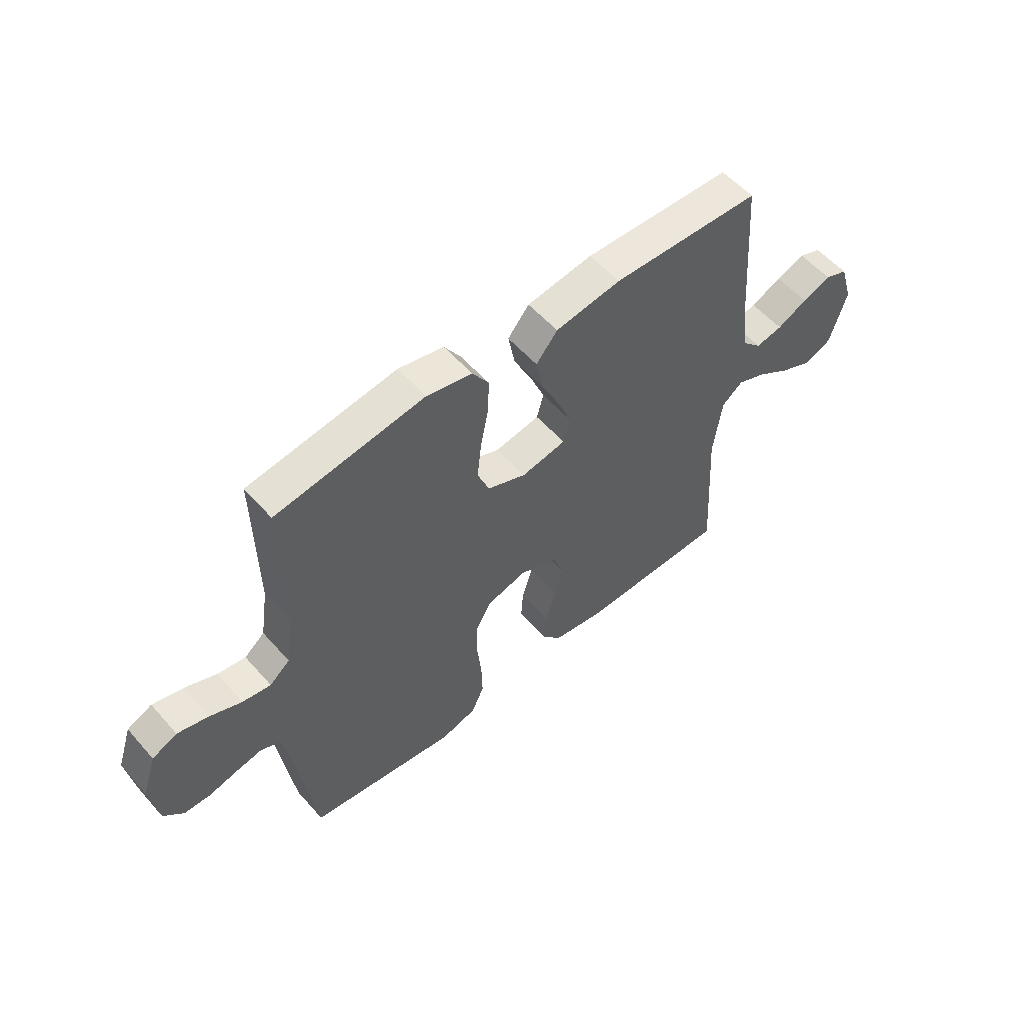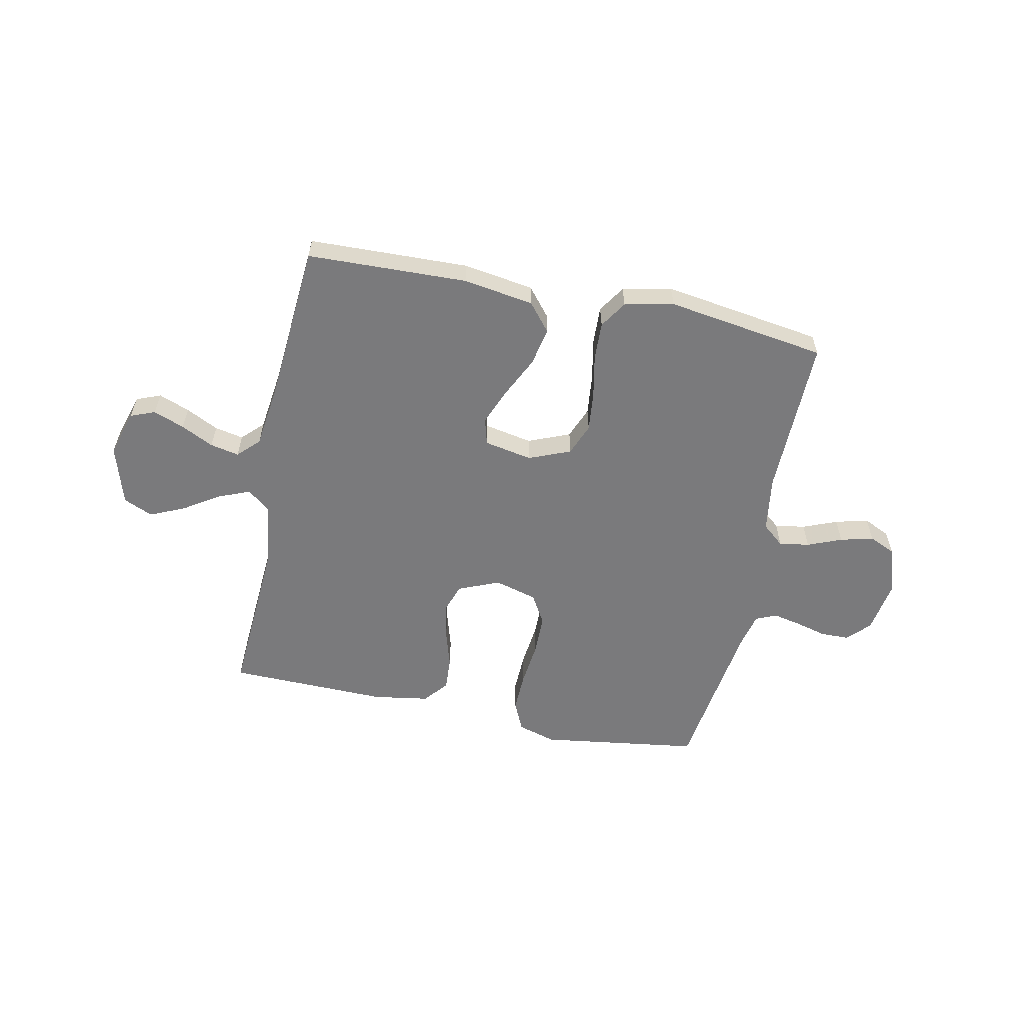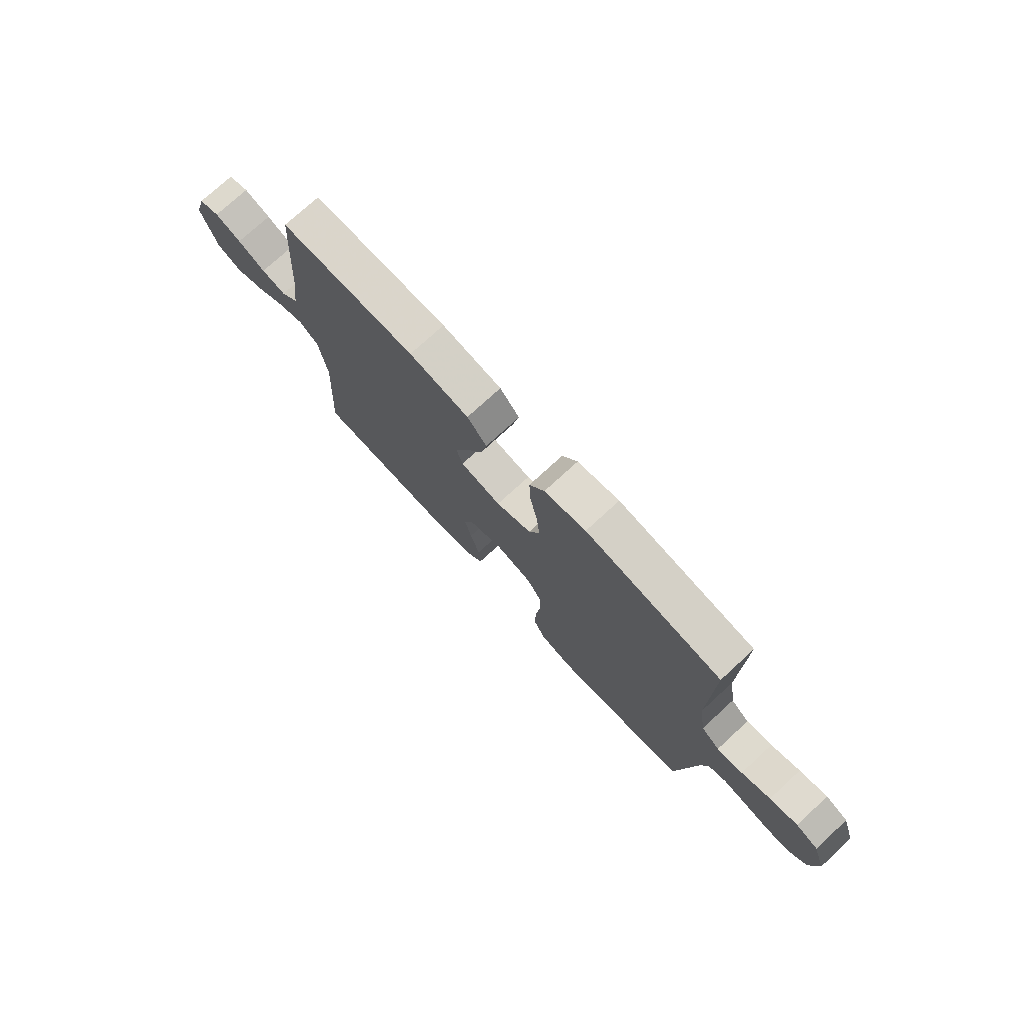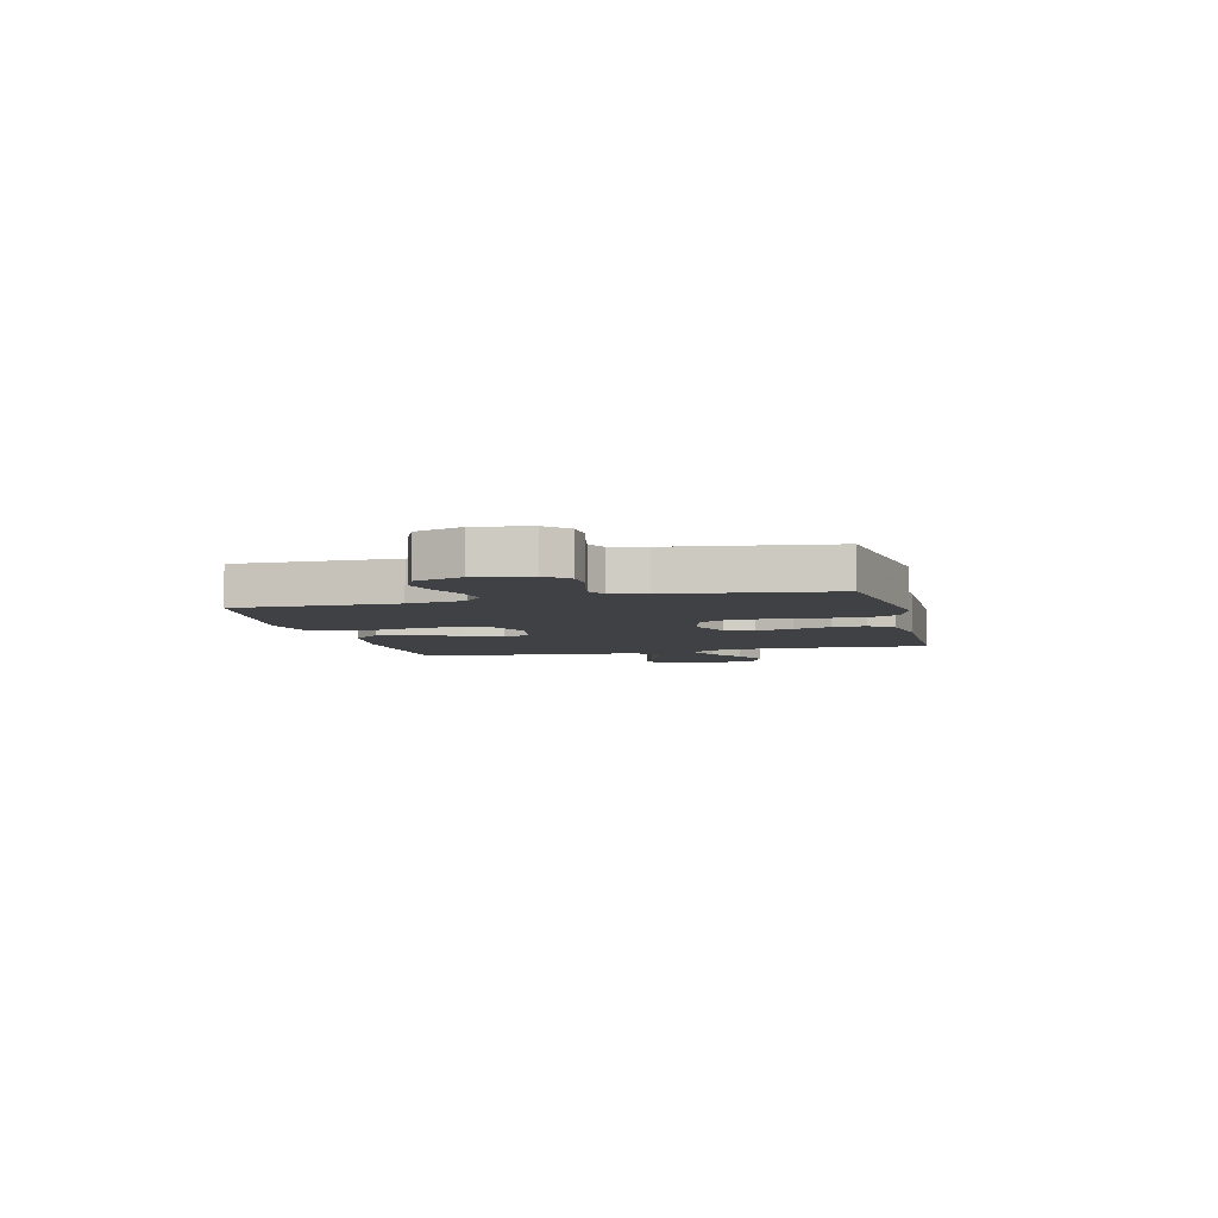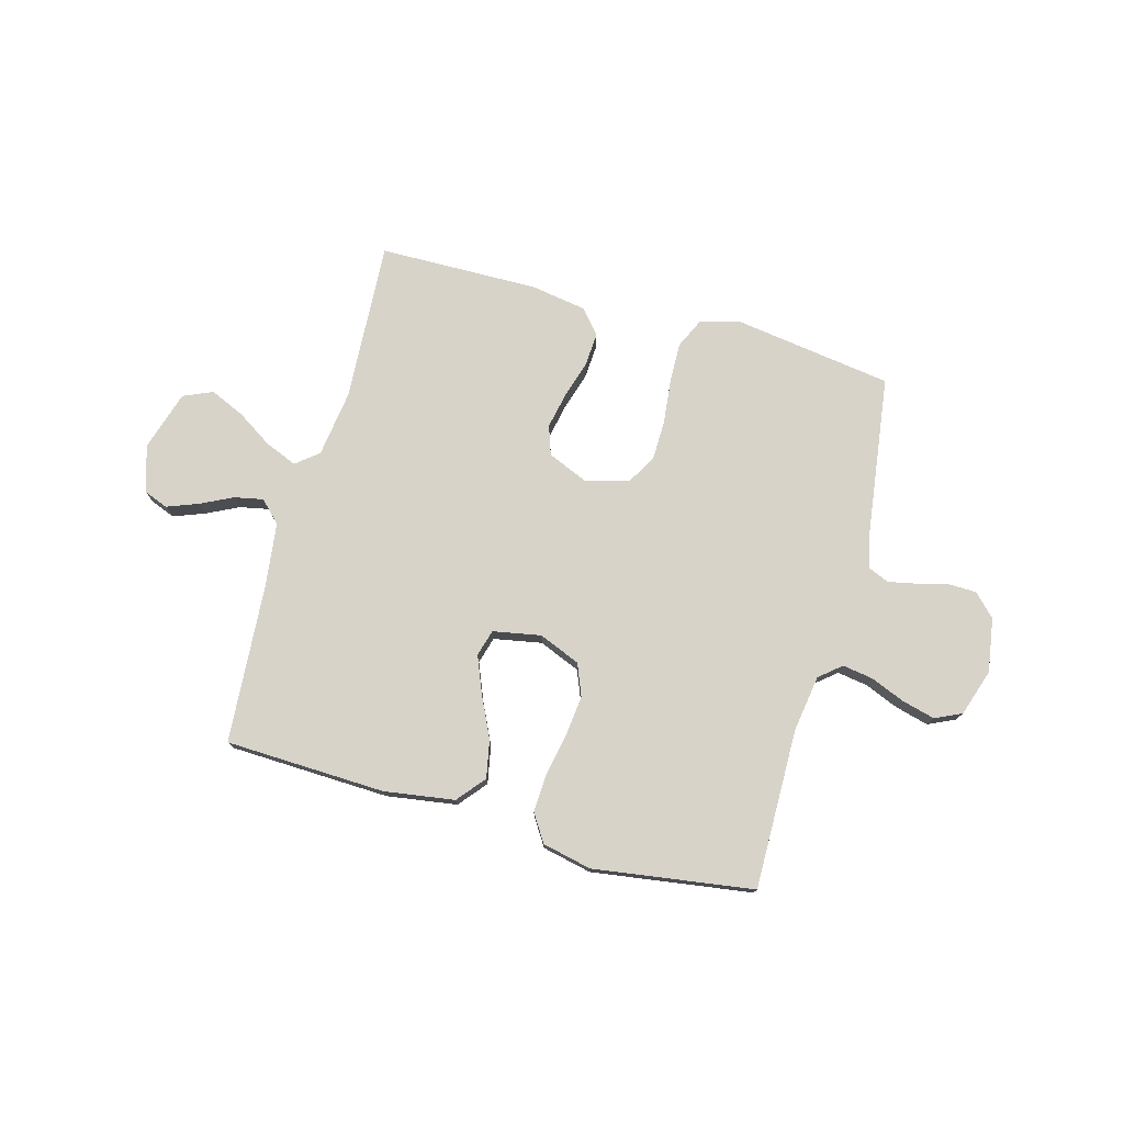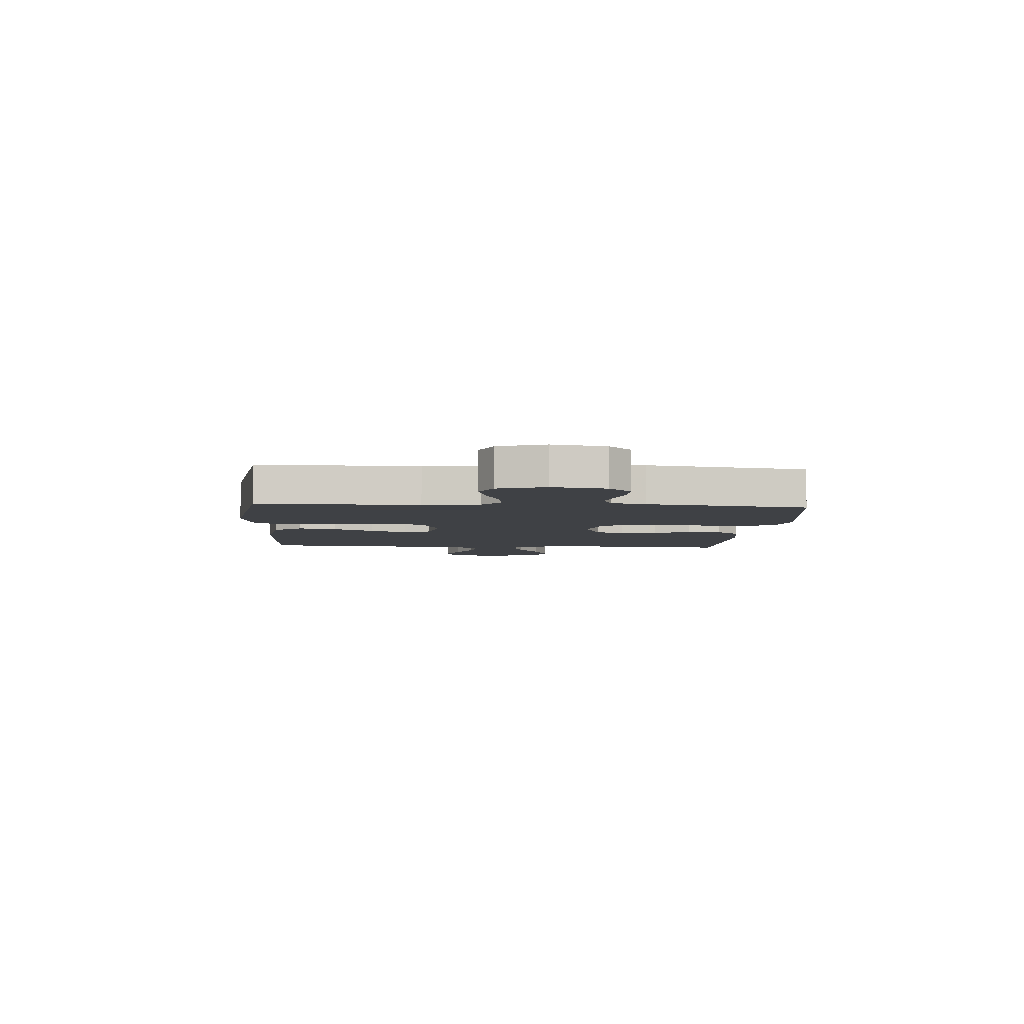
<metadata>
{"format":"obj","ext":"obj","renderer":"f3d","projection":"perspective","resolution":1024,"background":"white","views":[{"elev":55.5,"azim":139.4,"up":"+Z"},{"elev":-58.2,"azim":-11.8,"up":"+Y"},{"elev":75.2,"azim":47.4,"up":"+Z"},{"elev":-5.7,"azim":104.1,"up":"+Y"},{"elev":76.2,"azim":15.5,"up":"+Y"},{"elev":-5.3,"azim":85.8,"up":"+Y"}]}
</metadata>
<code>
v -0.5 0.07 -0.5
v -0.482 0.07 -0.2
v -0.499 0.07 -0.074
v -0.541 0.07 -0.04
v -0.6 0.07 -0.064
v -0.667 0.07 -0.107
v -0.732 0.07 -0.136
v -0.787 0.07 -0.112
v -0.821 0.07 0
v -0.795 0.07 0.087
v -0.749 0.07 0.105
v -0.691 0.07 0.083
v -0.63 0.07 0.053
v -0.576 0.07 0.042
v -0.537 0.07 0.081
v -0.522 0.07 0.2
v -0.5 0.07 0.5
v -0.2 0.07 0.51
v -0.068 0.07 0.49
v -0.025 0.07 0.438
v -0.039 0.07 0.367
v -0.076 0.07 0.29
v -0.104 0.07 0.221
v -0.09 0.07 0.171
v 0 0.07 0.154
v 0.078 0.07 0.186
v 0.102 0.07 0.246
v 0.094 0.07 0.321
v 0.078 0.07 0.401
v 0.075 0.07 0.473
v 0.108 0.07 0.524
v 0.2 0.07 0.544
v 0.5 0.07 0.5
v 0.496 0.07 0.2
v 0.512 0.07 0.094
v 0.553 0.07 0.06
v 0.61 0.07 0.069
v 0.674 0.07 0.095
v 0.736 0.07 0.111
v 0.786 0.07 0.088
v 0.815 0.07 0
v 0.799 0.07 -0.101
v 0.759 0.07 -0.142
v 0.706 0.07 -0.143
v 0.648 0.07 -0.128
v 0.595 0.07 -0.117
v 0.556 0.07 -0.134
v 0.541 0.07 -0.2
v 0.5 0.07 -0.5
v 0.2 0.07 -0.543
v 0.128 0.07 -0.522
v 0.102 0.07 -0.466
v 0.104 0.07 -0.391
v 0.113 0.07 -0.308
v 0.112 0.07 -0.232
v 0.08 0.07 -0.177
v 0 0.07 -0.155
v -0.077 0.07 -0.187
v -0.096 0.07 -0.242
v -0.082 0.07 -0.31
v -0.061 0.07 -0.38
v -0.057 0.07 -0.443
v -0.095 0.07 -0.488
v -0.2 0.07 -0.505
v -0.5 0 -0.5
v -0.482 0 -0.2
v -0.499 0 -0.074
v -0.541 0 -0.04
v -0.6 0 -0.064
v -0.667 0 -0.107
v -0.732 0 -0.136
v -0.787 0 -0.112
v -0.821 0 0
v -0.795 0 0.087
v -0.749 0 0.105
v -0.691 0 0.083
v -0.63 0 0.053
v -0.576 0 0.042
v -0.537 0 0.081
v -0.522 0 0.2
v -0.5 0 0.5
v -0.2 0 0.51
v -0.068 0 0.49
v -0.025 0 0.438
v -0.039 0 0.367
v -0.076 0 0.29
v -0.104 0 0.221
v -0.09 0 0.171
v 0 0 0.154
v 0.078 0 0.186
v 0.102 0 0.246
v 0.094 0 0.321
v 0.078 0 0.401
v 0.075 0 0.473
v 0.108 0 0.524
v 0.2 0 0.544
v 0.5 0 0.5
v 0.496 0 0.2
v 0.512 0 0.094
v 0.553 0 0.06
v 0.61 0 0.069
v 0.674 0 0.095
v 0.736 0 0.111
v 0.786 0 0.088
v 0.815 0 0
v 0.799 0 -0.101
v 0.759 0 -0.142
v 0.706 0 -0.143
v 0.648 0 -0.128
v 0.595 0 -0.117
v 0.556 0 -0.134
v 0.541 0 -0.2
v 0.5 0 -0.5
v 0.2 0 -0.543
v 0.128 0 -0.522
v 0.102 0 -0.466
v 0.104 0 -0.391
v 0.113 0 -0.308
v 0.112 0 -0.232
v 0.08 0 -0.177
v 0 0 -0.155
v -0.077 0 -0.187
v -0.096 0 -0.242
v -0.082 0 -0.31
v -0.061 0 -0.38
v -0.057 0 -0.443
v -0.095 0 -0.488
v -0.2 0 -0.505
f 64 1 2
f 63 64 2
f 62 63 2
f 61 62 2
f 60 61 2
f 59 60 2 3
f 58 59 3 4
f 57 58 4
f 52 53 54
f 51 52 54
f 50 51 54
f 49 50 54
f 48 49 54
f 47 48 54 55
f 46 47 55 56
f 43 44 45
f 42 43 45
f 41 42 45
f 40 41 45
f 39 40 45
f 38 39 45
f 37 38 45
f 36 37 45 46
f 46 56 57
f 36 46 57
f 35 36 57
f 32 33 34
f 31 32 34
f 30 31 34
f 29 30 34
f 28 29 34
f 27 28 34 35
f 20 21 22
f 19 20 22
f 18 19 22
f 17 18 22
f 16 17 22
f 15 16 22 23
f 14 15 23 24
f 11 12 13
f 10 11 13
f 9 10 13
f 8 9 13
f 7 8 13
f 6 7 13
f 5 6 13
f 4 5 13 14
f 14 24 25
f 4 14 25
f 57 4 25
f 26 27 35 57
f 25 26 57
f 66 65 128
f 66 128 127
f 66 127 126
f 66 126 125
f 66 125 124
f 67 66 124 123
f 68 67 123 122
f 68 122 121
f 118 117 116
f 118 116 115
f 118 115 114
f 118 114 113
f 118 113 112
f 119 118 112 111
f 120 119 111 110
f 109 108 107
f 109 107 106
f 109 106 105
f 109 105 104
f 109 104 103
f 109 103 102
f 109 102 101
f 110 109 101 100
f 121 120 110
f 121 110 100
f 121 100 99
f 98 97 96
f 98 96 95
f 98 95 94
f 98 94 93
f 98 93 92
f 99 98 92 91
f 86 85 84
f 86 84 83
f 86 83 82
f 86 82 81
f 86 81 80
f 87 86 80 79
f 88 87 79 78
f 77 76 75
f 77 75 74
f 77 74 73
f 77 73 72
f 77 72 71
f 77 71 70
f 77 70 69
f 78 77 69 68
f 89 88 78
f 89 78 68
f 89 68 121
f 121 99 91 90
f 121 90 89
f 1 65 66 2
f 2 66 67 3
f 3 67 68 4
f 4 68 69 5
f 5 69 70 6
f 6 70 71 7
f 7 71 72 8
f 8 72 73 9
f 9 73 74 10
f 10 74 75 11
f 11 75 76 12
f 12 76 77 13
f 13 77 78 14
f 14 78 79 15
f 15 79 80 16
f 16 80 81 17
f 17 81 82 18
f 18 82 83 19
f 19 83 84 20
f 20 84 85 21
f 21 85 86 22
f 22 86 87 23
f 23 87 88 24
f 24 88 89 25
f 25 89 90 26
f 26 90 91 27
f 27 91 92 28
f 28 92 93 29
f 29 93 94 30
f 30 94 95 31
f 31 95 96 32
f 32 96 97 33
f 33 97 98 34
f 34 98 99 35
f 35 99 100 36
f 36 100 101 37
f 37 101 102 38
f 38 102 103 39
f 39 103 104 40
f 40 104 105 41
f 41 105 106 42
f 42 106 107 43
f 43 107 108 44
f 44 108 109 45
f 45 109 110 46
f 46 110 111 47
f 47 111 112 48
f 48 112 113 49
f 49 113 114 50
f 50 114 115 51
f 51 115 116 52
f 52 116 117 53
f 53 117 118 54
f 54 118 119 55
f 55 119 120 56
f 56 120 121 57
f 57 121 122 58
f 58 122 123 59
f 59 123 124 60
f 60 124 125 61
f 61 125 126 62
f 62 126 127 63
f 63 127 128 64
f 64 128 65 1

</code>
